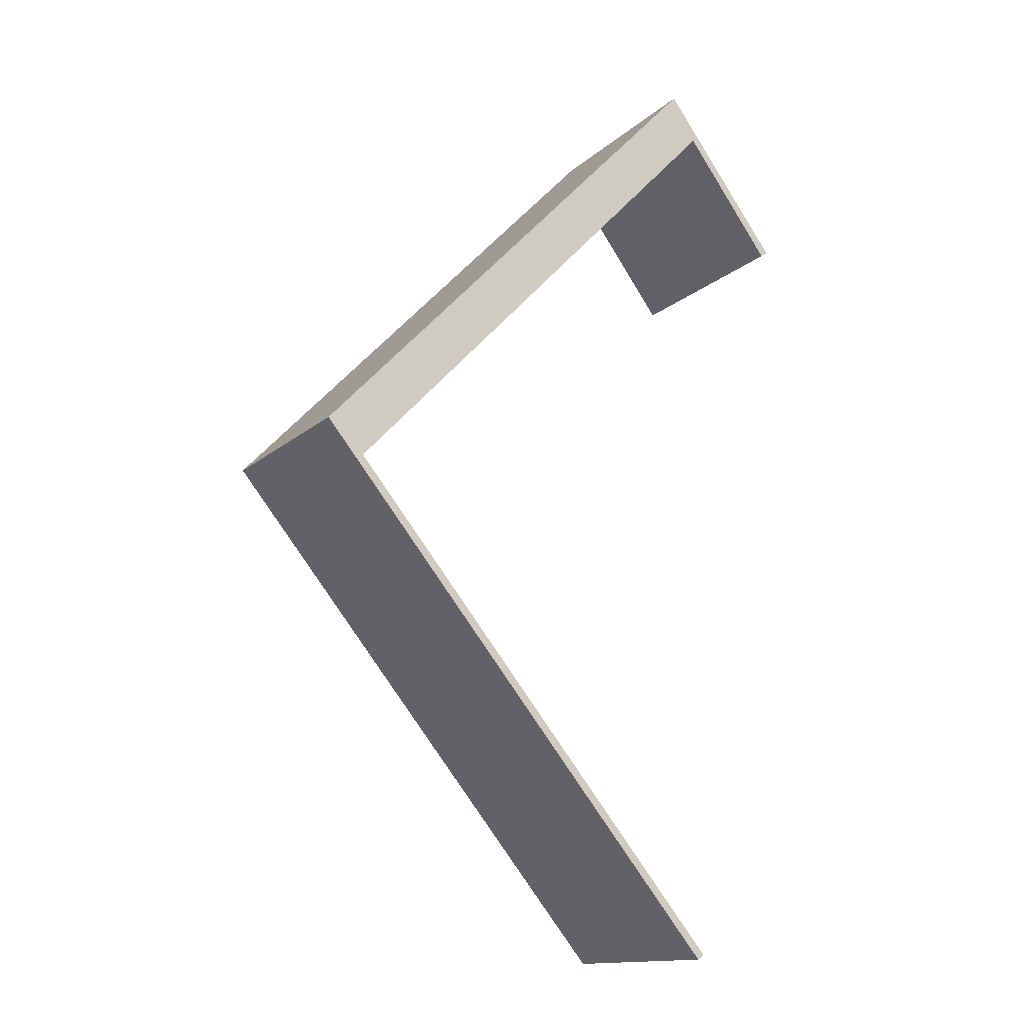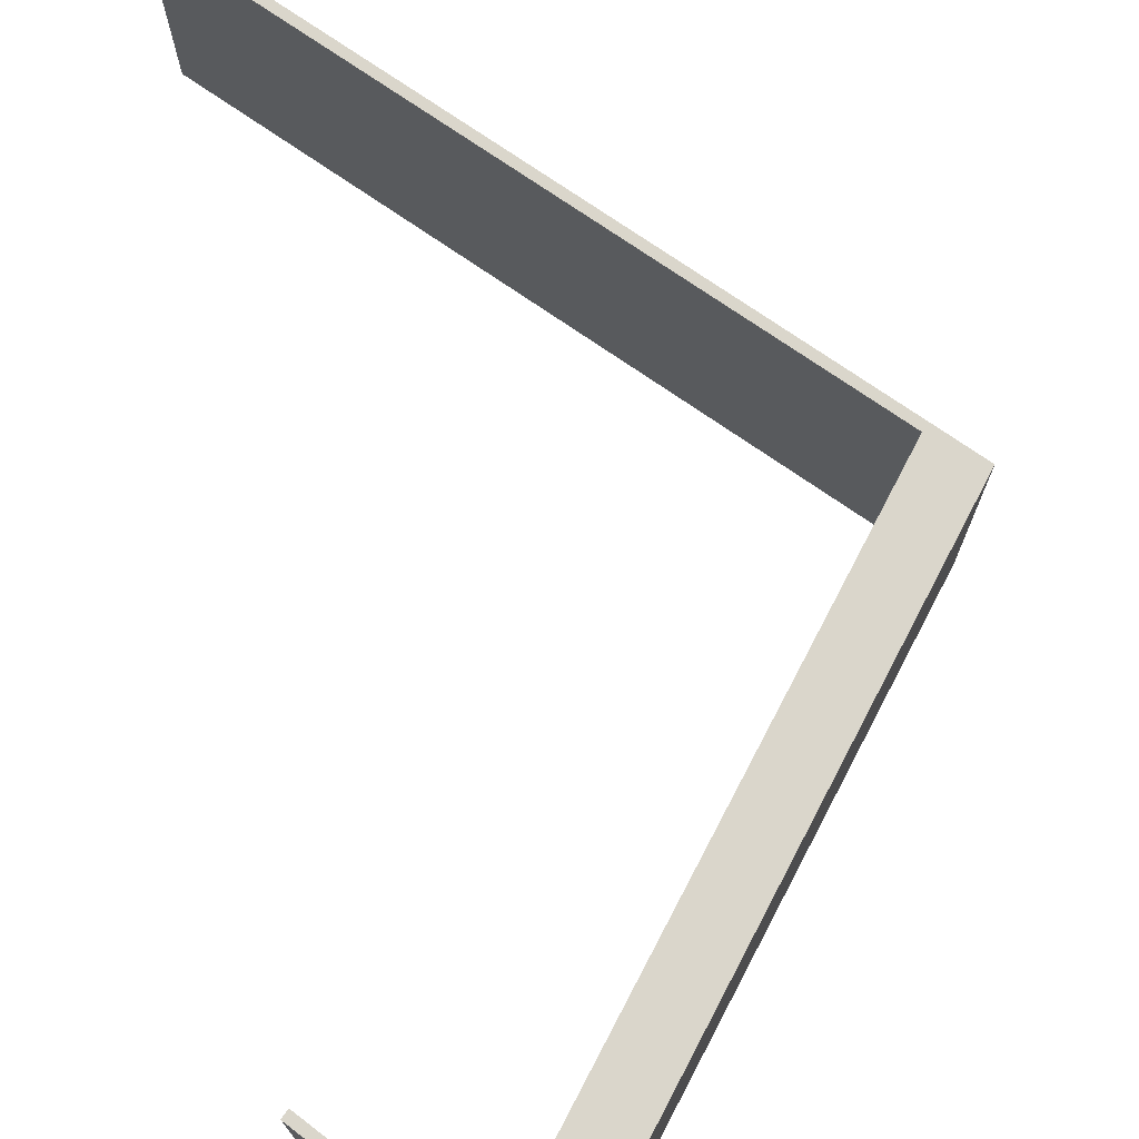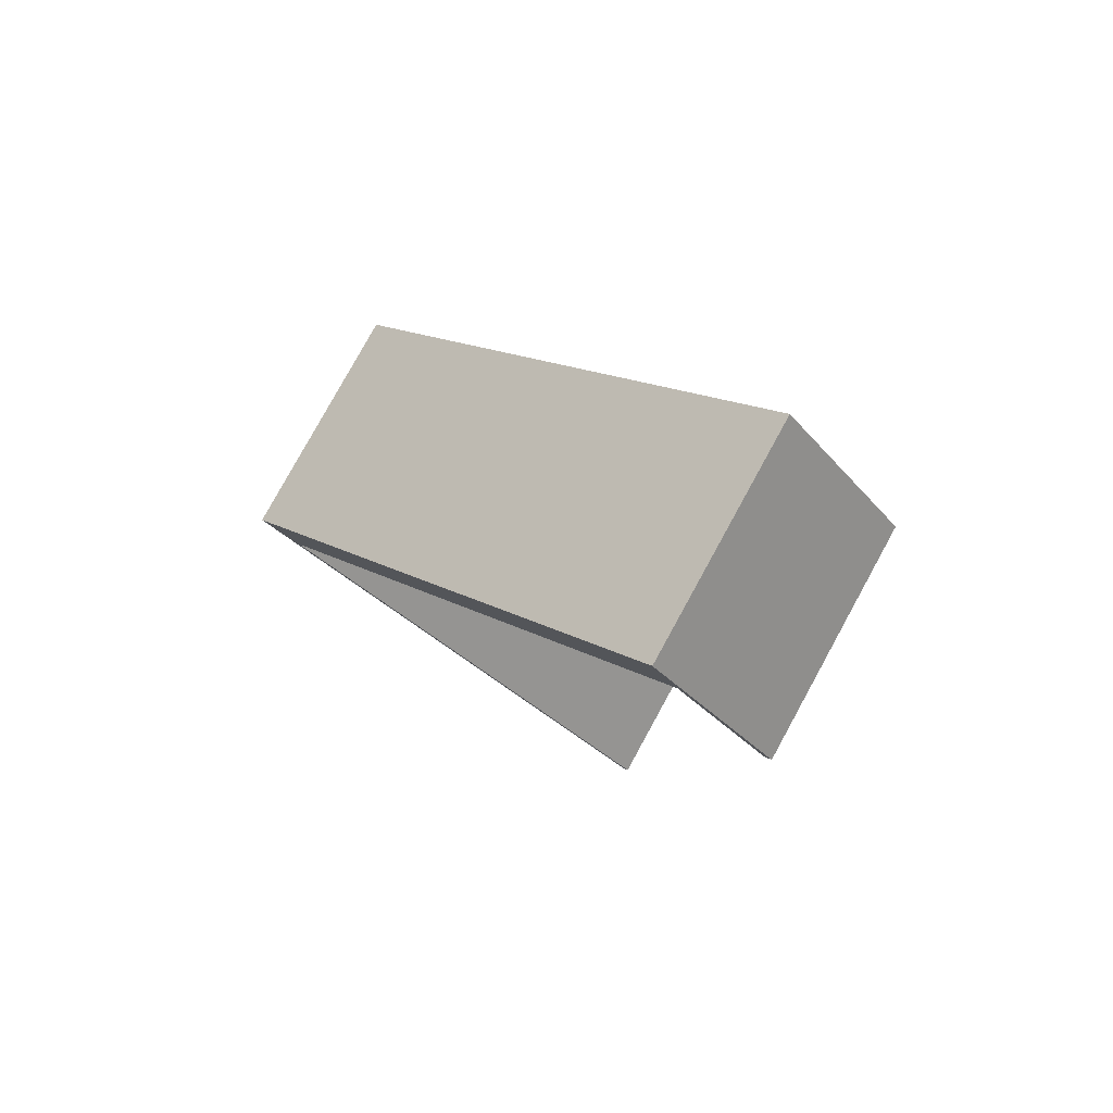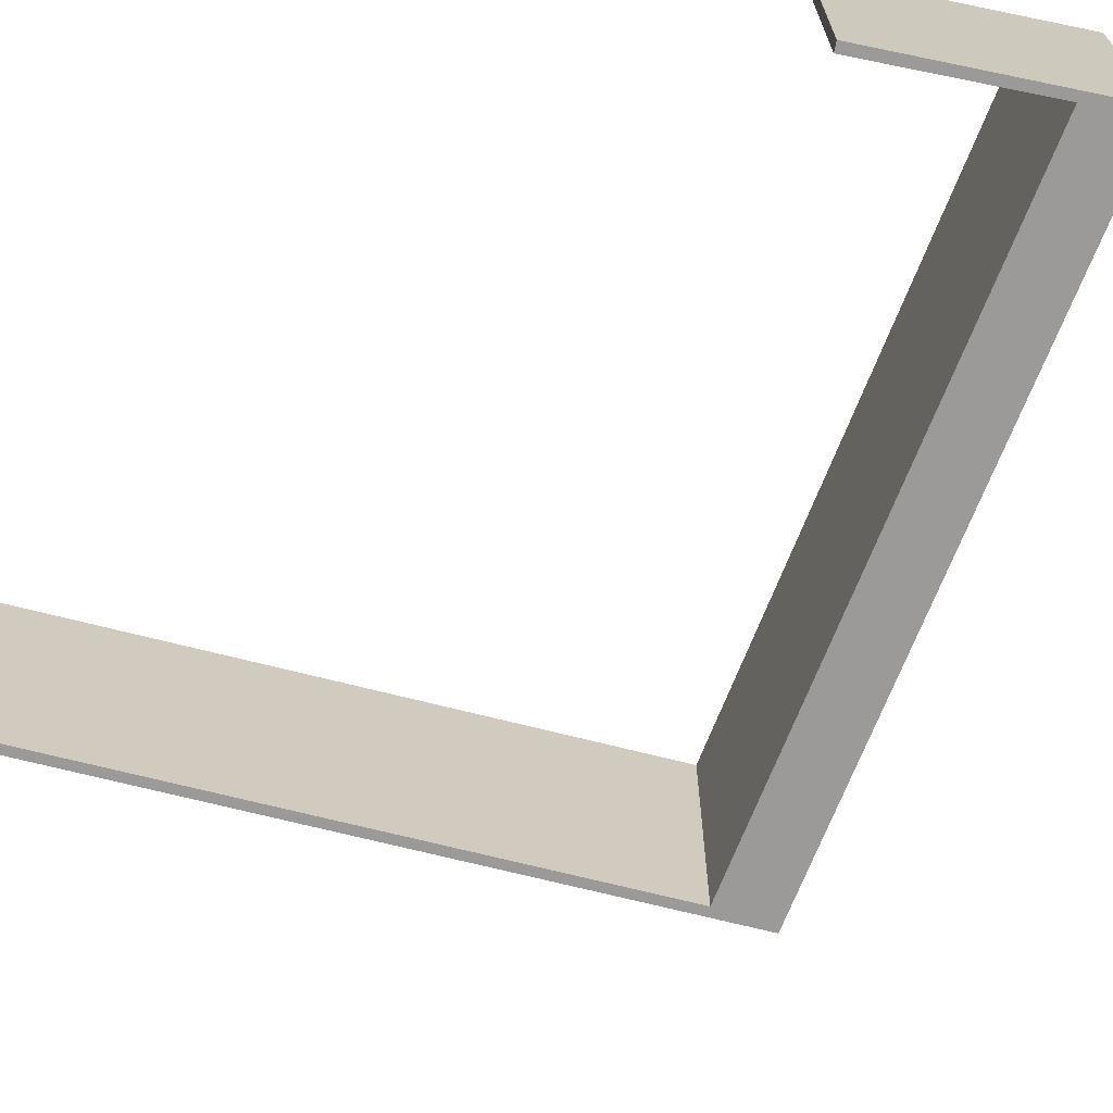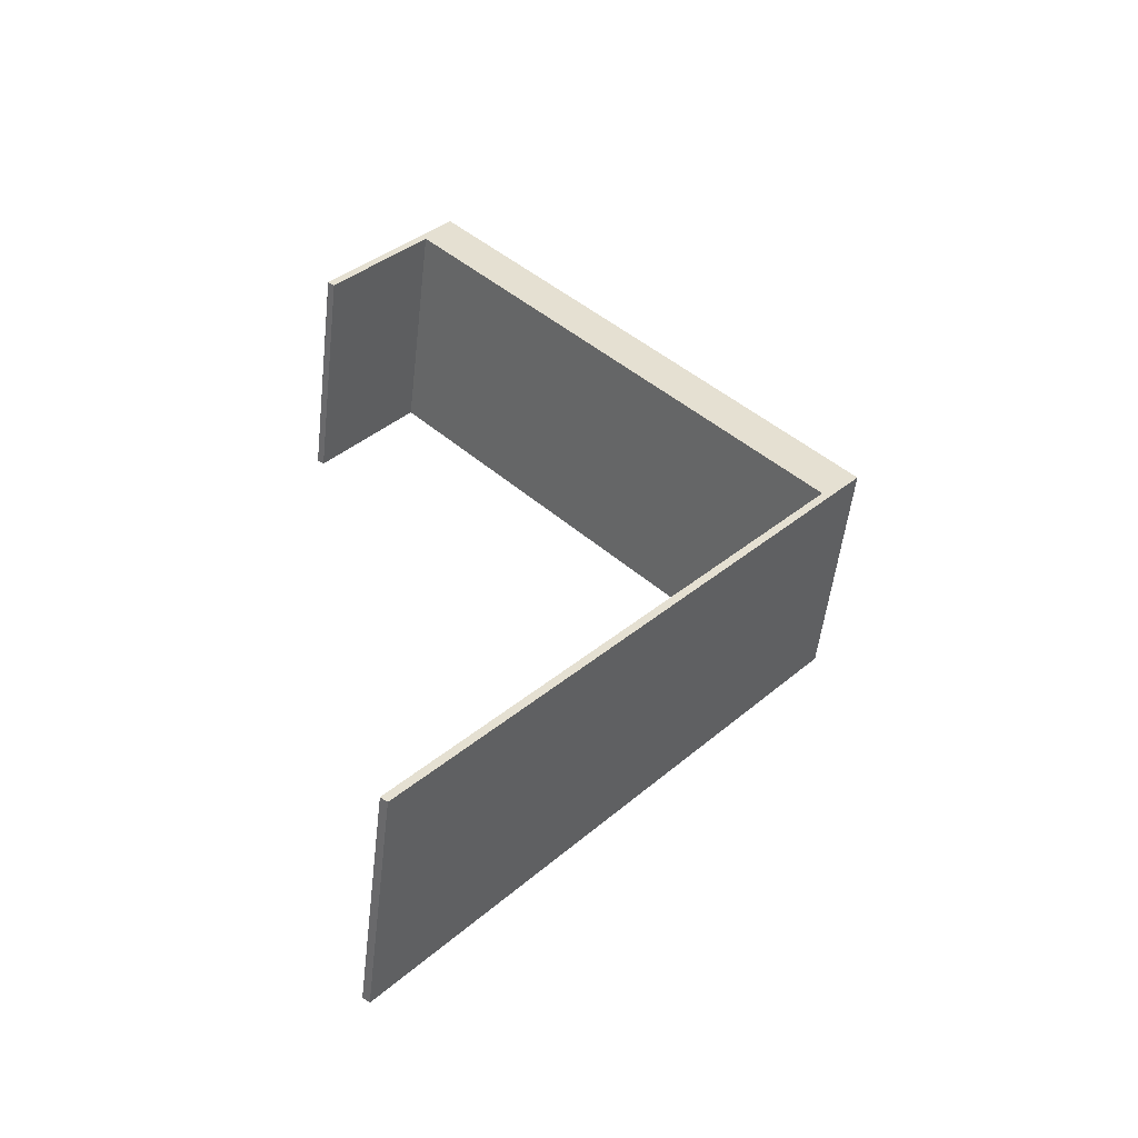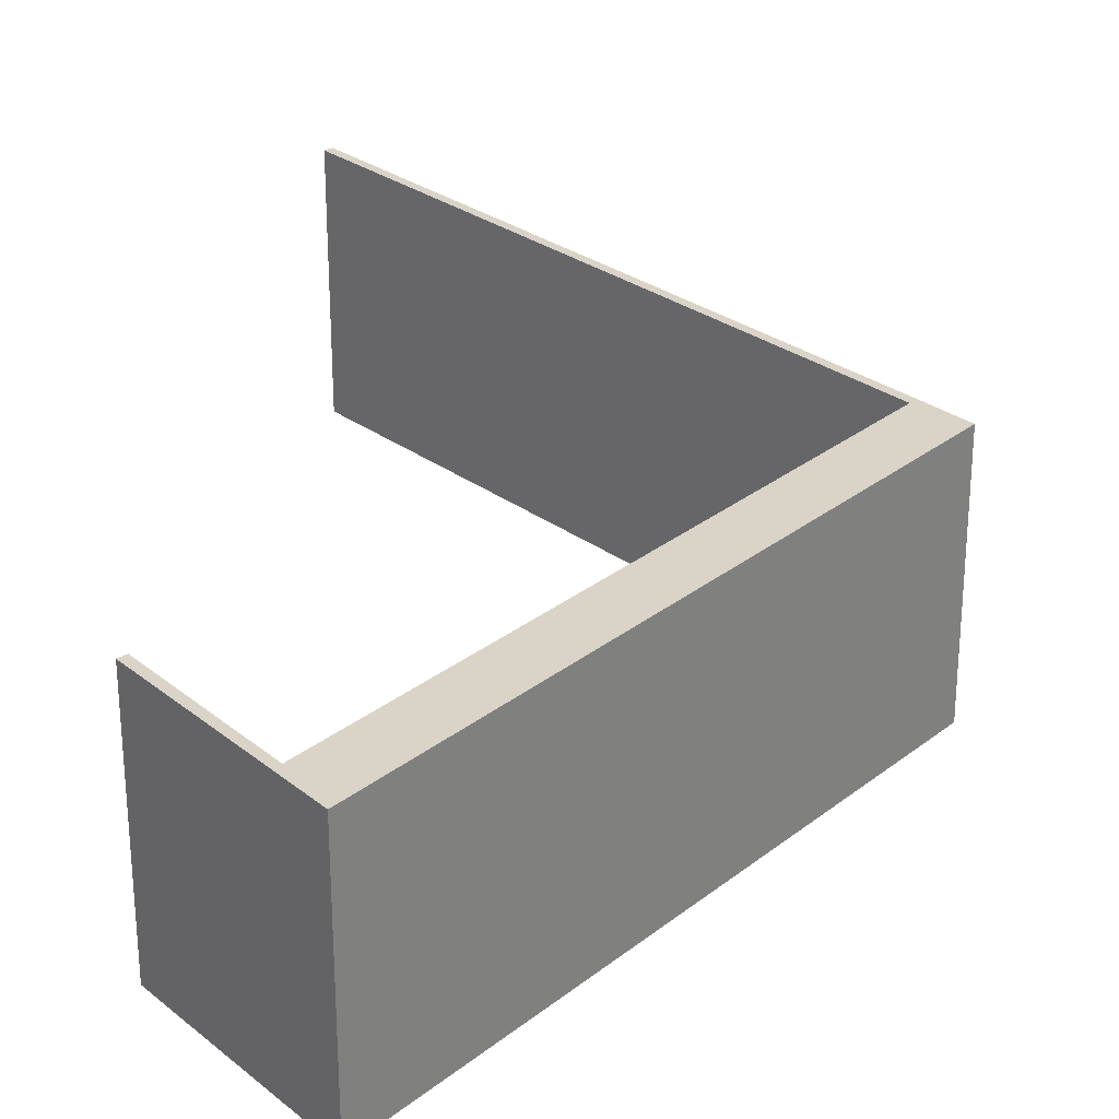
<metadata>
{"format":"obj","ext":"obj","renderer":"f3d","projection":"perspective","resolution":1024,"background":"white","views":[{"elev":-14.1,"azim":151.0,"up":"+Z"},{"elev":74.1,"azim":-15.9,"up":"+Y"},{"elev":79.9,"azim":-151.2,"up":"+Z"},{"elev":-69.3,"azim":-64.9,"up":"+Y"},{"elev":-53.3,"azim":-6.6,"up":"+Z"},{"elev":28.6,"azim":-3.0,"up":"+Y"}]}
</metadata>
<code>
v  0.005 11.02 -0.015
v  4.698 11.02 5.655
v  0.321 11.02 -0.248
v  0 11.02 6.745e-16
v  5.905 11.02 7.896
v  5.256 11.02 -37.94
v  26.02 11.02 -13.28
v  5.57 11.02 -38.18
v  24.19 11.02 -14.89
v  5.57 2.338e-15 -38.18
v  5.256 2.323e-15 -37.94
v  24.19 9.116e-16 -14.89
v  4.698 -3.463e-16 5.655
v  0.321 1.519e-17 -0.248
v  0.005 9.185e-19 -0.015
v  0 0 0
v  5.905 -4.835e-16 7.896
v  26.02 8.134e-16 -13.28
g defaultobject
f 1 2 3
f 2 1 4
f 2 4 5
f 6 7 8
f 7 6 9
f 7 9 2
f 7 2 5
f 10 6 8
f 6 10 11
f 12 2 9
f 2 12 13
f 14 1 3
f 1 14 15
f 11 9 6
f 9 11 12
f 16 5 4
f 5 16 17
f 13 3 2
f 3 13 14
f 18 8 7
f 8 18 10
f 15 4 1
f 4 15 16
f 17 7 5
f 7 17 18
f 17 13 18
f 12 18 13
f 10 18 12
f 11 10 12
f 17 16 13
f 14 13 16
f 15 14 16

</code>
